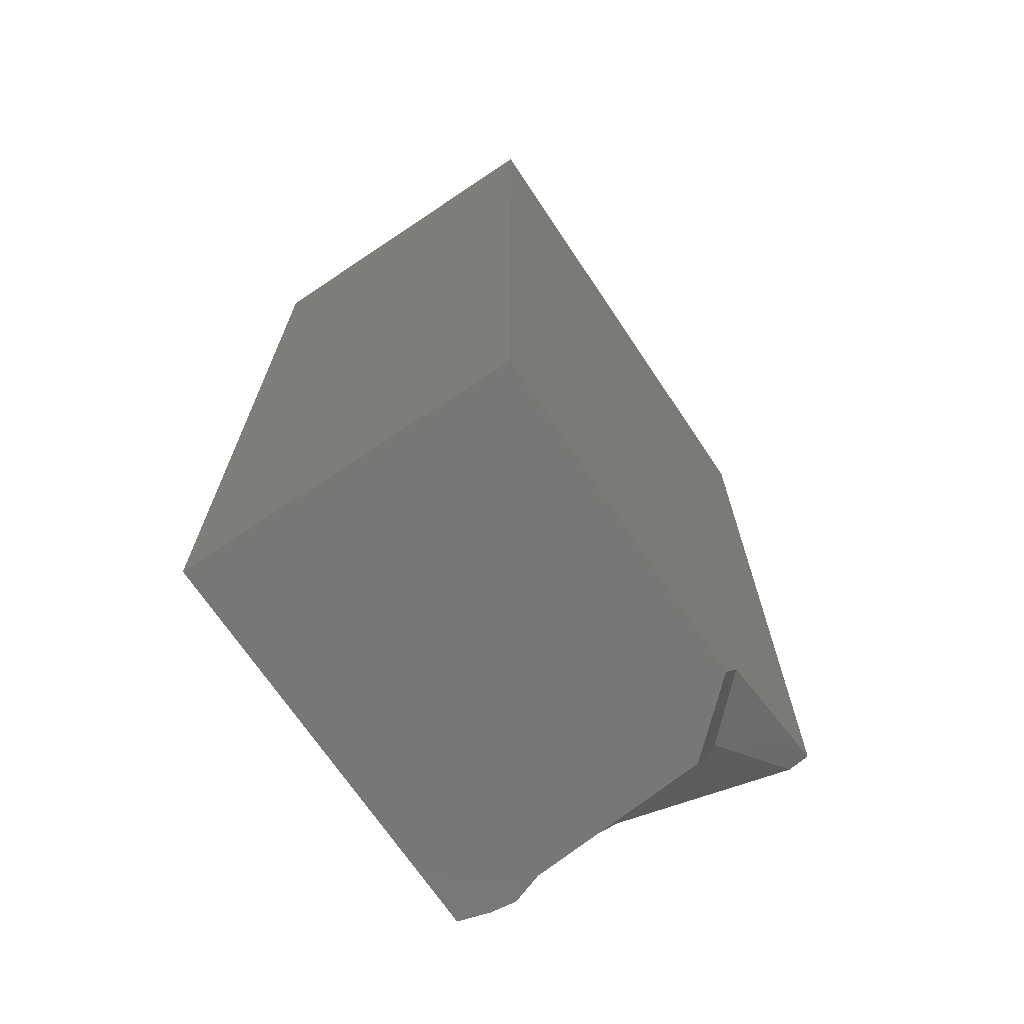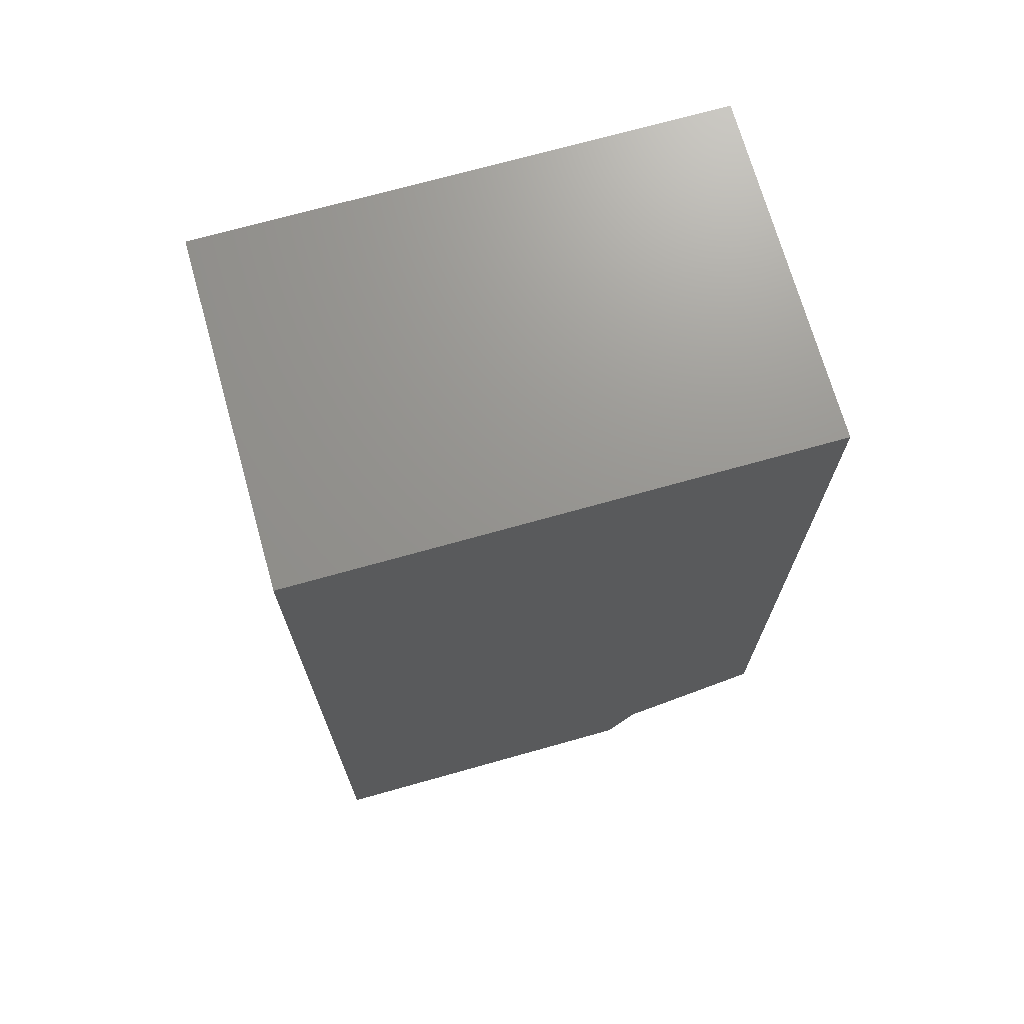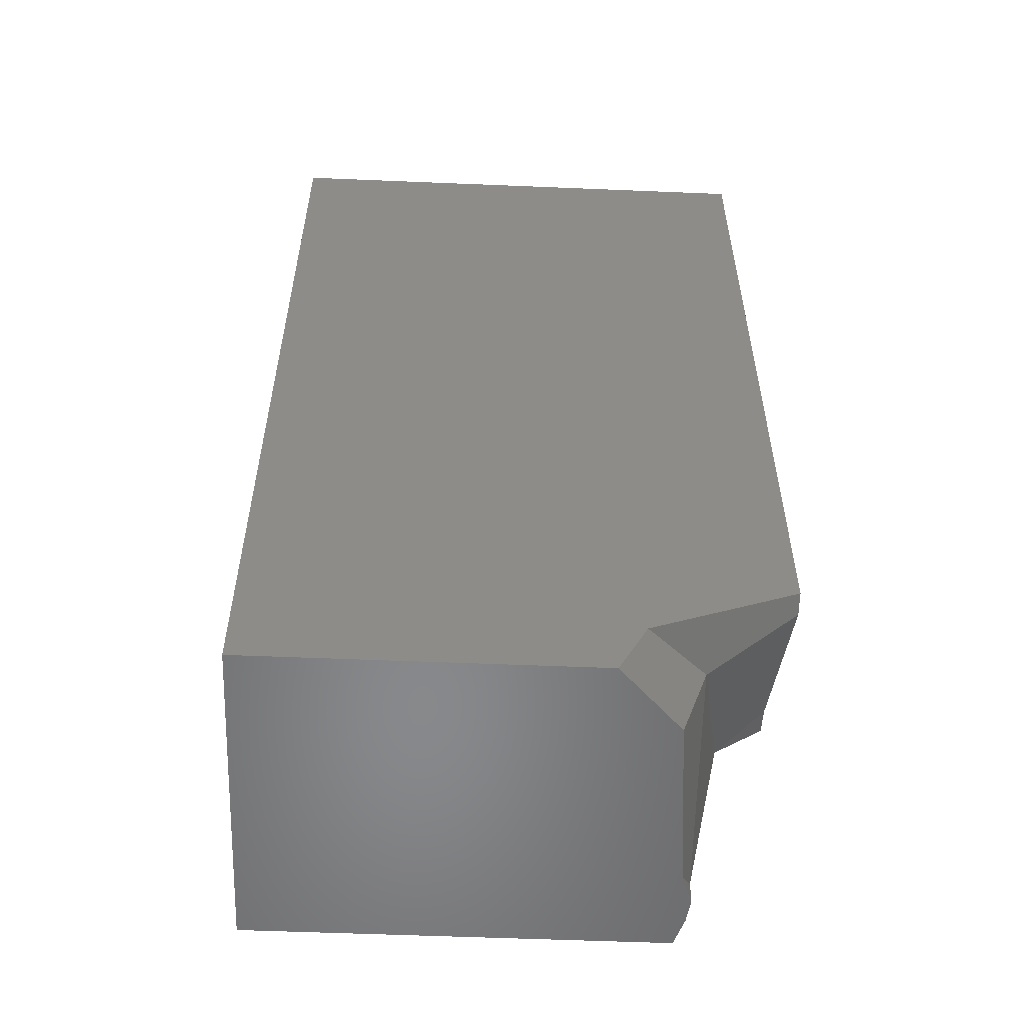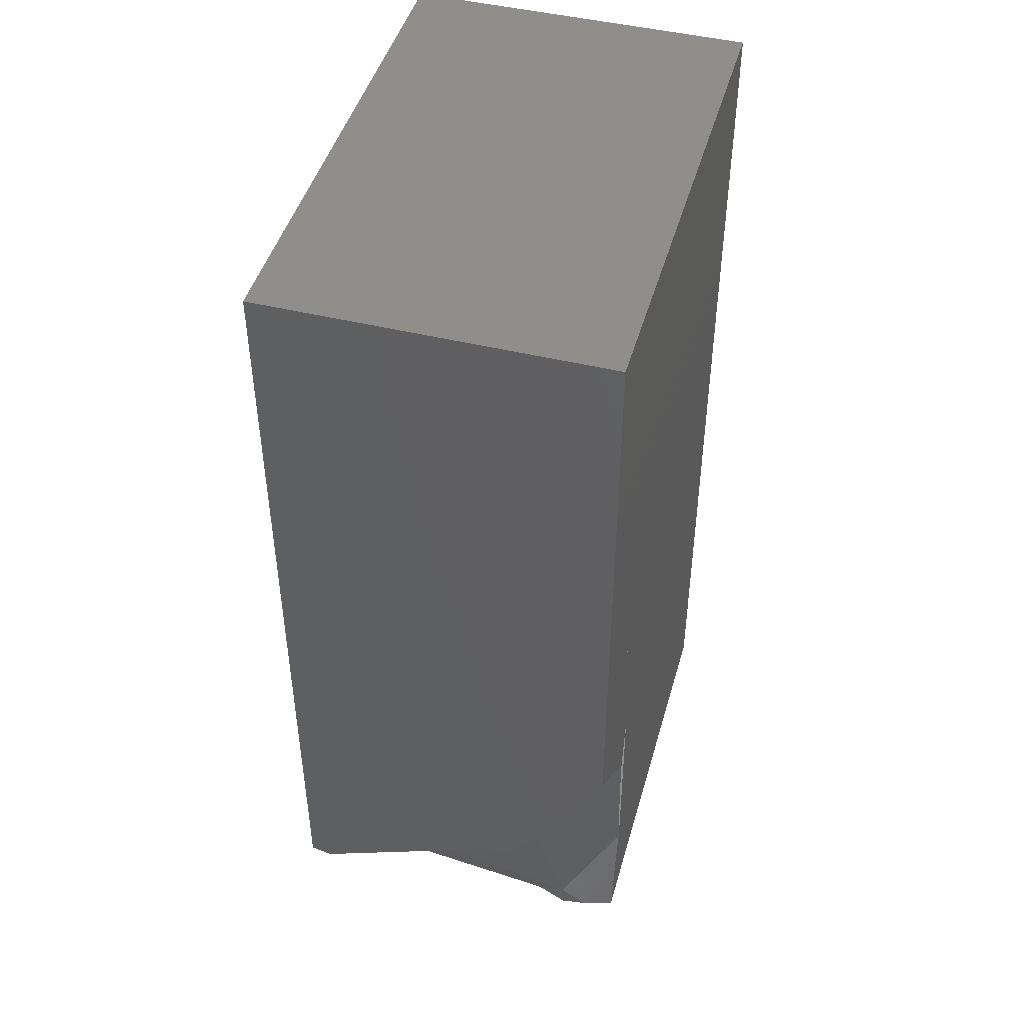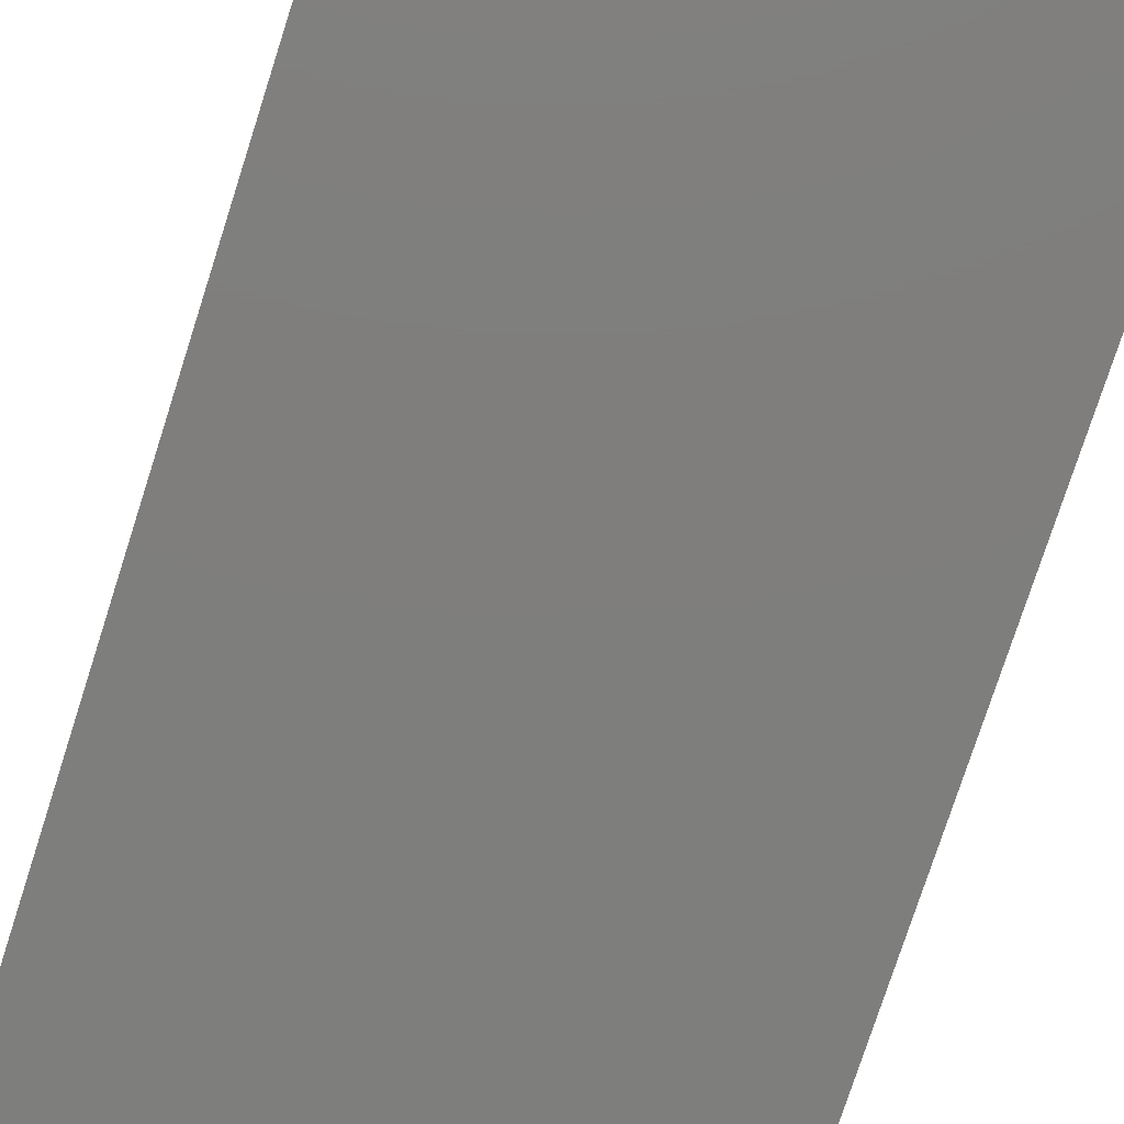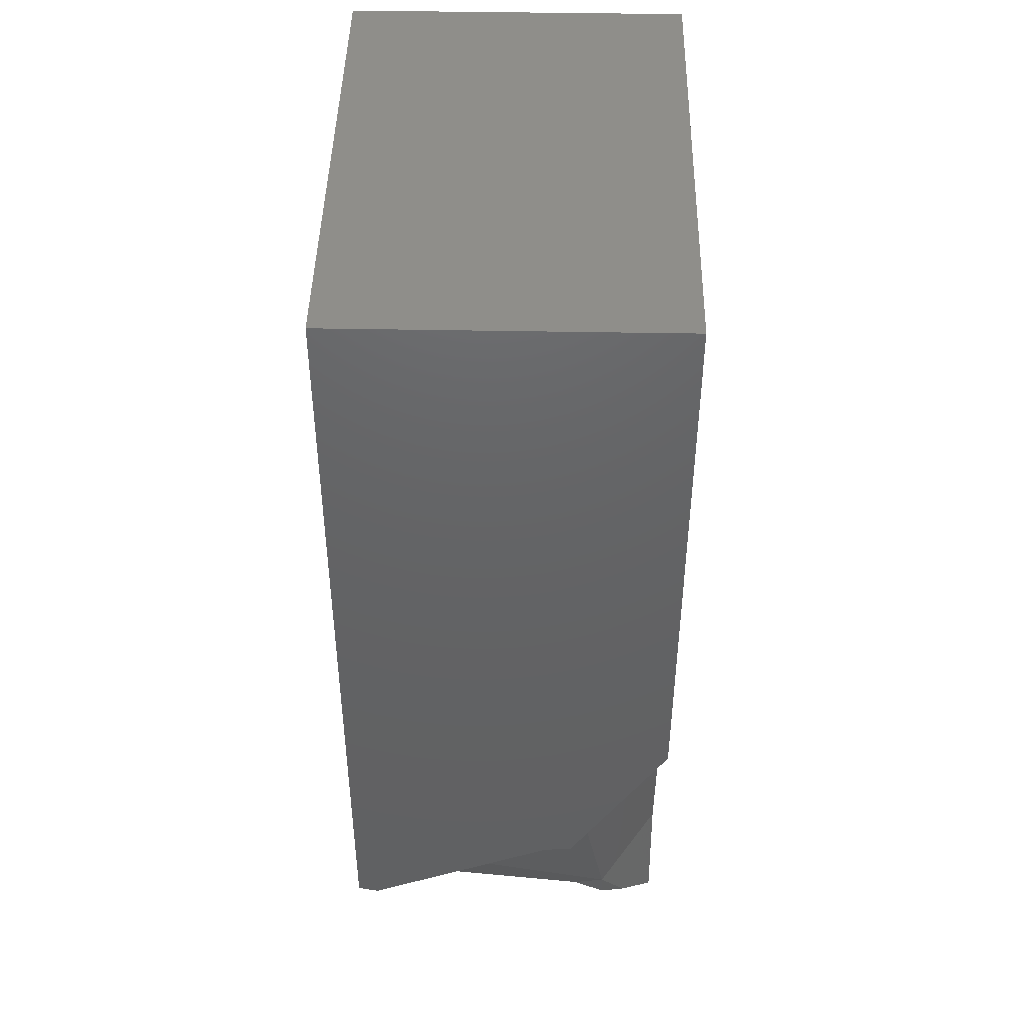
<metadata>
{"format":"stl","ext":"stl","renderer":"f3d","projection":"perspective","resolution":1024,"background":"white","views":[{"elev":-69.8,"azim":123.8,"up":"+Y"},{"elev":71.0,"azim":164.3,"up":"+Y"},{"elev":-55.0,"azim":177.5,"up":"+Y"},{"elev":46.1,"azim":-74.4,"up":"+Y"},{"elev":-78.0,"azim":162.1,"up":"+Z"},{"elev":44.9,"azim":-88.8,"up":"+Y"}]}
</metadata>
<code>
# stl→obj: 163 verts, 258 faces
v -0.0365 -0.04938 0.03197
v -0.04542 -0.06281 0.01881
v -0.03817 -0.06082 0.02897
v -0.05556 -0.0597 0.009138
v -0.05556 -0.05914 0.01526
v -0.05556 -0.06163 0.004849
v -0.03557 -0.04232 0.03674
v -0.05556 -0.02345 0.03674
v -0.04124 -0.08214 0.02188
v -0.03973 -0.08046 -0.01114
v -0.03931 -0.08397 -0.03674
v -0.04005 -0.08625 -0.02665
v -0.05085 -0.07919 -0.03674
v -0.05556 -0.07829 -0.03222
v -0.04014 -0.08654 -0.02534
v -0.05556 -0.07719 -0.03674
v -0.03321 -0.0456 0.03674
v -0.03326 -0.0445 0.03674
v -0.03554 -0.0601 0.03265
v -0.03996 -0.08803 0.02281
v -0.03819 -0.08524 -0.01926
v -0.03756 -0.0847 -0.03674
v -0.03837 -0.08736 -0.02508
v -0.0384 -0.08747 -0.02456
v -0.03262 -0.0593 0.03674
v -0.03718 -0.1024 0.0299
v -0.0375 -0.1003 0.02754
v -0.03751 -0.1024 0.0274
v -0.03161 -0.08293 0.03674
v -0.03515 -0.1024 0.03674
v -0.03794 -0.09737 0.0243
v -0.03026 -0.08291 0.03674
v -0.03791 -0.1024 0.02442
v -0.03773 -0.1024 0.02391
v -0.03074 -0.07817 0.03674
v -0.03728 -0.08807 -0.02406
v -0.03662 -0.1024 0.02081
v -0.03729 -0.08481 -0.03674
v -0.03032 -0.0759 0.03674
v -0.03196 -0.1024 -0.02193
v -0.03542 -0.1024 0.01746
v -0.02459 -0.09008 -0.03674
v -0.01835 -0.1024 -0.03674
v -0.02678 -0.08917 -0.03674
v -0.03458 -0.0885 -0.02675
v 0.05556 -0.0301 0.03674
v 0.05556 -0.1024 0.03674
v 0.05556 -0.03711 0.01332
v 0.05556 -0.1024 -0.03674
v 0.05556 -0.05211 -0.03674
v 0.05556 -0.04015 -0.03674
v 0.05556 -0.04743 -0.02113
v -0.05556 0.102 0.03674
v -0.03957 0.102 0.03674
v -0.05556 0.102 0.01461
v -0.05556 0.102 -0.03674
v -0.05556 0.102 -0.005098
v -0.04262 0.102 0.01959
v -0.03186 0.102 0.03674
v 0.05556 0.102 0.03674
v 0.05556 0.102 -0.03674
v -0.05556 0.102 -0.00104
v 0.05556 0.00263 0.03674
v 0.05556 -0.01357 0.004873
v 0.05556 -0.03473 -0.03674
v 0.05556 -0.03269 -0.03674
v 0.05556 -0.0337 -0.03471
v 0.05556 0.01428 0.03674
v 0.05556 0.001612 -0.0005787
v 0.05556 -0.01066 -0.03674
v 0.05556 0.07126 0.03674
v 0.05556 0.06728 -0.02415
v 0.05556 0.06646 -0.03674
v 0.05556 0.102 -0.03662
v -0.03363 0.102 0.03674
v -0.05556 -0.06009 0.004941
v -0.05556 -0.01628 0.03674
v -0.05556 -0.04186 0.006028
v -0.05556 -0.005643 0.03674
v -0.05556 -0.01435 0.007668
v -0.05556 -0.02765 -0.03674
v -0.05556 -0.07608 -0.02731
v -0.05556 -0.01865 -0.006695
v -0.05556 -0.01501 0.007628
v -0.05556 -0.01471 0.00646
v -0.05556 -0.01093 -0.03674
v -0.05556 -0.02112 -0.01492
v -0.05556 -0.00514 0.03674
v -0.05556 -0.005976 0.03563
v -0.05556 0.02848 0.01022
v -0.05556 0.0366 0.01314
v -0.05556 0.0363 0.01069
v -0.05556 0.03948 0.03674
v -0.05556 0.03896 0.01399
v -0.05556 0.03865 0.01083
v -0.05556 0.04118 0.03674
v -0.05556 0.102 0.03662
v -0.05556 0.07888 -0.03674
v -0.05556 -0.007086 -0.002543
v -0.05556 0.08119 -0.001327
v -0.05556 -0.01745 -0.002686
v -0.03077 -0.1024 0.03674
v -0.02832 -0.1024 0.03674
v -0.03686 -0.1024 0.02509
v -0.03617 -0.1024 0.02603
v -0.03203 -0.1024 -0.02118
v -0.02271 -0.1024 -0.01502
v -0.03288 -0.1024 -0.01146
v 0.03951 -0.1024 -0.03674
v -0.007608 -0.1024 -0.005032
v 0.04427 -0.1024 0.03674
v -0.02083 -0.1024 -0.01567
v -0.03383 -0.03118 0.03674
v -0.03413 -0.02437 0.03674
v -0.03474 -0.01023 0.03674
v -0.0307 -0.01111 0.03674
v -0.0275 -0.01182 0.03674
v -0.02513 -0.01234 0.03674
v -0.02914 -0.02154 0.03674
v -0.01133 -0.02087 0.03674
v -0.008664 -0.01596 0.03674
v -0.02933 -0.02268 0.03674
v 0.00579 -0.01915 0.03674
v -0.02416 -0.04452 0.03674
v -0.03071 -0.03082 0.03674
v -0.03064 -0.03905 0.03674
v -0.03049 -0.05618 0.03674
v -0.03479 -0.009044 0.03674
v -0.03697 0.04166 0.03674
v -0.03705 0.04343 0.03674
v -0.01281 -0.01505 0.03674
v -0.006758 -0.01245 0.03674
v 0.02553 0.001396 0.03674
v -0.03088 -0.01107 0.03674
v -0.02909 -0.01147 0.03674
v -0.02864 -0.0102 0.03674
v -0.03089 -0.009775 0.03674
v -0.02528 -0.0006911 0.03674
v -0.03097 -0.0009248 0.03674
v 0.0001929 0.0003555 0.03674
v 0.03964 0.07304 0.03674
v -0.03168 0.08101 0.03674
v 0.05538 0.102 0.03674
v -0.04989 -0.0289 -0.03674
v -0.03856 -0.07916 -0.03674
v -0.03135 -0.03298 -0.03674
v -0.03745 -0.08408 -0.03674
v -0.02889 -0.03352 -0.03674
v -0.03527 -0.07118 -0.03674
v -0.035 -0.06962 -0.03674
v 0.04439 -0.08178 -0.03674
v 0.02458 -0.04529 -0.03674
v 0.05163 -0.05124 -0.03674
v 0.02338 -0.04307 -0.03674
v 0.01617 -0.02979 -0.03674
v 0.0246 -0.03201 -0.03674
v 0.02317 -0.04498 -0.03674
v 0.03775 -0.03547 -0.03674
v 0.03661 -0.03516 -0.03674
v 0.01518 -0.02798 -0.03674
v 0.01294 -0.02894 -0.03674
v -0.04199 0.07736 -0.03674
v -0.05538 0.102 -0.03674
f 1 2 3
f 4 2 5
f 6 2 4
f 7 8 5
f 7 5 2
f 7 2 1
f 2 9 3
f 2 10 9
f 11 12 13
f 2 6 14
f 2 14 15
f 2 15 10
f 16 13 12
f 16 12 15
f 16 15 14
f 17 18 1
f 17 1 3
f 17 3 19
f 7 1 18
f 9 20 19
f 9 19 3
f 10 21 20
f 10 20 9
f 22 23 12
f 22 12 11
f 15 24 21
f 15 21 10
f 12 23 24
f 12 24 15
f 25 17 19
f 26 27 28
f 29 27 26
f 29 26 30
f 20 31 32
f 20 32 25
f 20 25 19
f 28 27 31
f 28 31 33
f 33 31 34
f 35 31 27
f 35 27 29
f 21 36 31
f 21 31 20
f 34 31 37
f 38 36 23
f 38 23 22
f 24 36 21
f 23 36 24
f 32 31 39
f 40 41 31
f 40 31 36
f 37 31 41
f 42 43 40
f 42 40 36
f 36 38 44
f 36 44 45
f 44 42 45
f 46 47 48
f 47 49 50
f 47 50 48
f 39 31 35
f 50 51 52
f 53 54 55
f 56 57 58
f 56 58 59
f 56 59 60
f 56 60 61
f 62 58 57
f 63 46 48
f 63 48 64
f 51 65 64
f 51 64 48
f 51 48 52
f 65 66 67
f 68 63 64
f 68 64 69
f 66 70 69
f 66 69 64
f 66 64 67
f 71 68 69
f 71 69 72
f 70 73 72
f 70 72 69
f 60 71 72
f 60 72 74
f 73 61 74
f 73 74 72
f 59 58 75
f 55 54 75
f 55 75 58
f 55 58 62
f 4 76 6
f 8 77 78
f 8 78 76
f 8 76 5
f 77 79 80
f 77 80 78
f 81 16 14
f 81 14 82
f 81 82 83
f 6 84 85
f 6 85 83
f 6 83 82
f 84 80 85
f 86 81 87
f 79 88 89
f 90 91 92
f 88 93 91
f 88 91 90
f 88 90 80
f 88 80 89
f 91 94 95
f 91 95 92
f 93 96 94
f 93 94 91
f 94 97 55
f 94 55 95
f 96 53 97
f 96 97 94
f 98 86 87
f 98 87 83
f 98 83 99
f 98 99 100
f 99 83 101
f 56 98 100
f 56 100 62
f 99 90 55
f 99 55 62
f 90 99 101
f 90 101 80
f 102 30 26
f 102 26 28
f 103 102 28
f 103 28 33
f 103 33 34
f 37 104 34
f 41 105 104
f 41 104 37
f 106 107 108
f 43 109 107
f 43 107 106
f 43 106 40
f 110 47 111
f 109 49 47
f 109 47 110
f 109 110 112
f 107 110 111
f 107 111 103
f 107 103 105
f 107 105 108
f 110 107 112
f 77 8 7
f 77 7 113
f 77 113 114
f 79 77 114
f 79 114 115
f 113 116 115
f 18 113 7
f 17 117 116
f 17 116 113
f 118 117 119
f 120 121 118
f 120 118 119
f 120 119 122
f 123 121 120
f 30 102 29
f 102 103 35
f 102 35 29
f 124 120 122
f 124 122 125
f 124 125 126
f 111 47 46
f 111 46 123
f 111 123 120
f 111 120 124
f 127 124 126
f 103 111 124
f 103 124 127
f 103 127 32
f 35 32 39
f 88 79 115
f 88 115 128
f 93 88 128
f 93 128 129
f 96 93 129
f 96 129 130
f 53 96 130
f 53 130 54
f 131 121 132
f 46 63 133
f 46 133 132
f 46 132 121
f 134 135 136
f 134 136 137
f 136 138 139
f 136 139 137
f 135 131 132
f 135 132 140
f 135 140 138
f 133 140 132
f 63 68 133
f 140 141 142
f 140 142 139
f 68 71 141
f 68 141 140
f 68 140 133
f 141 143 59
f 141 59 142
f 71 60 143
f 71 143 141
f 115 134 59
f 115 59 54
f 16 81 144
f 16 144 145
f 16 145 11
f 16 11 13
f 144 146 145
f 11 145 147
f 11 147 22
f 145 146 148
f 145 148 147
f 22 147 38
f 38 147 149
f 38 149 44
f 44 149 150
f 44 150 42
f 151 152 153
f 109 43 150
f 109 150 148
f 109 148 152
f 109 152 151
f 50 49 151
f 50 151 153
f 49 109 151
f 154 155 156
f 81 86 155
f 81 155 154
f 81 154 157
f 51 50 152
f 51 152 154
f 51 154 156
f 154 152 157
f 65 51 158
f 66 65 158
f 66 158 159
f 70 66 159
f 70 159 155
f 70 155 160
f 160 155 161
f 73 70 160
f 73 160 162
f 86 98 162
f 86 162 160
f 86 160 161
f 61 73 162
f 61 162 163
f 98 56 163
f 98 163 162

</code>
